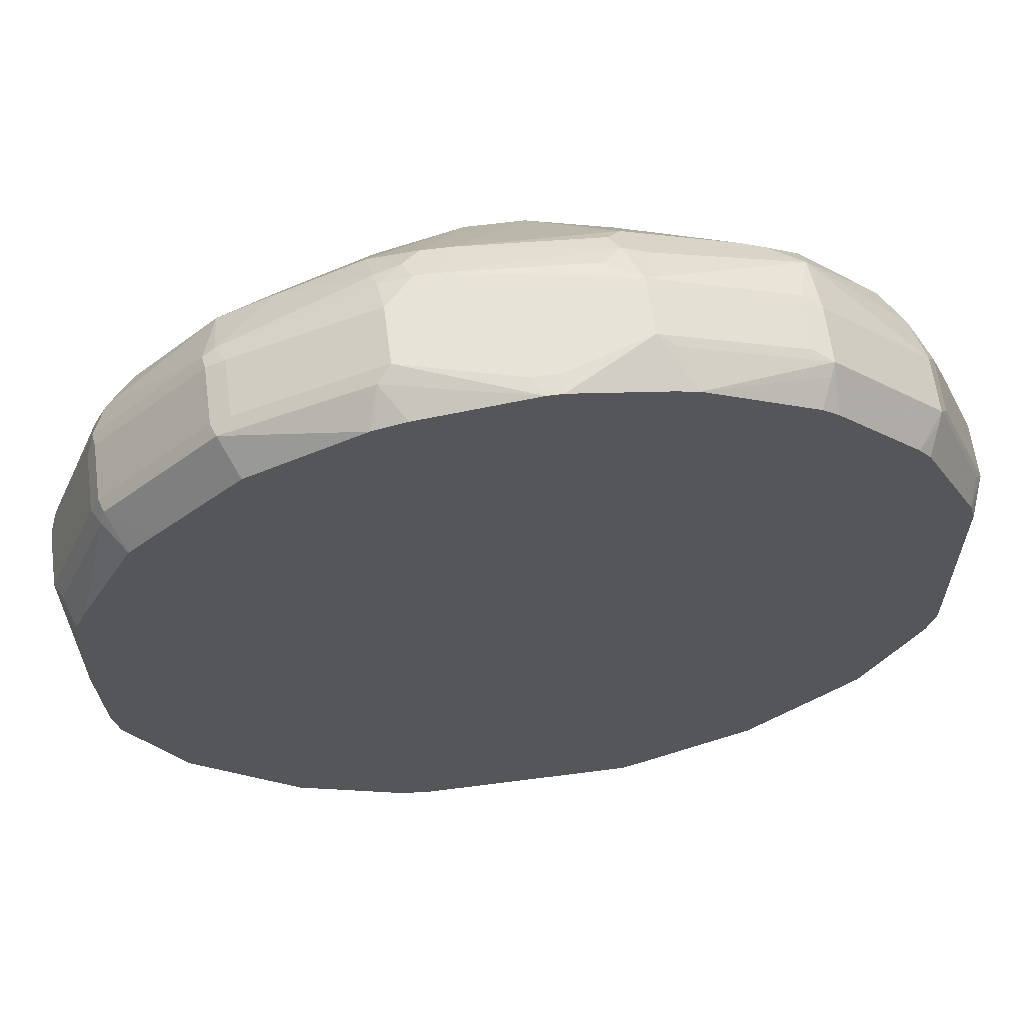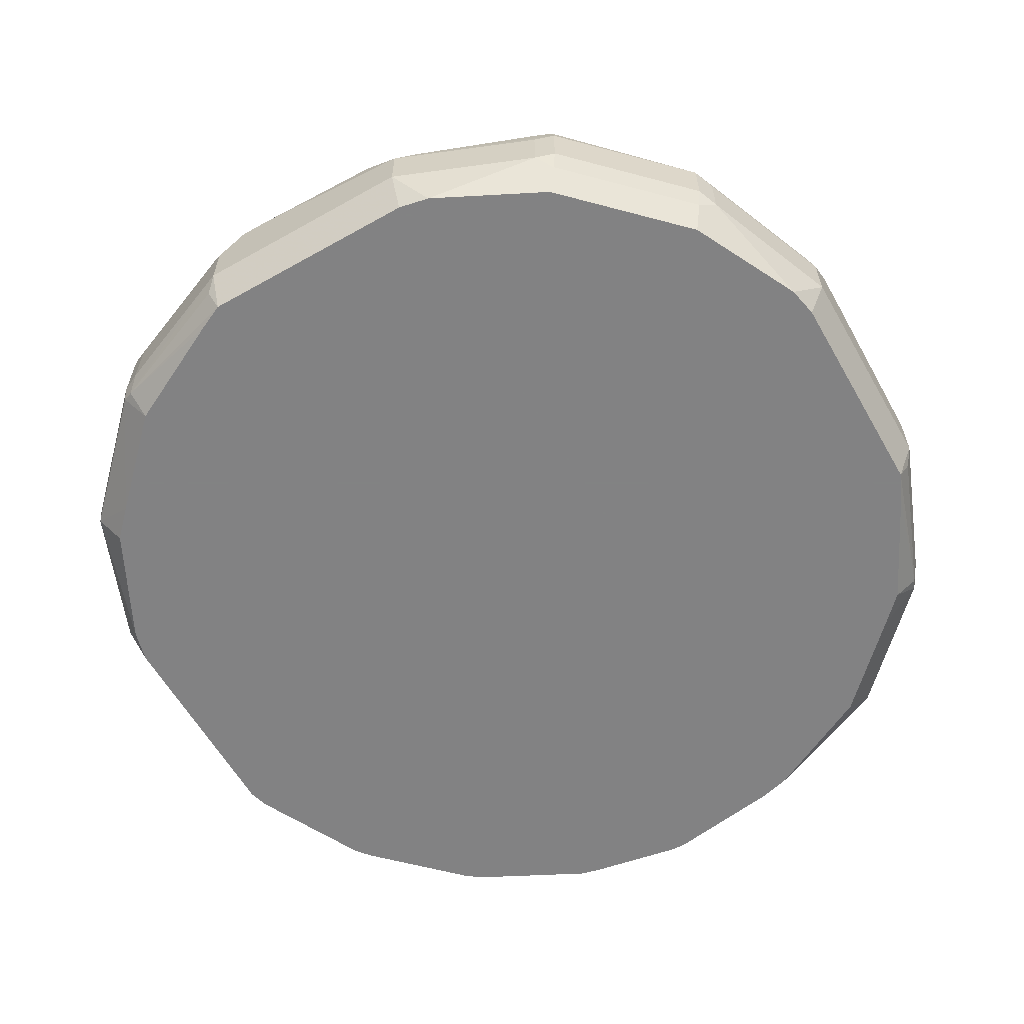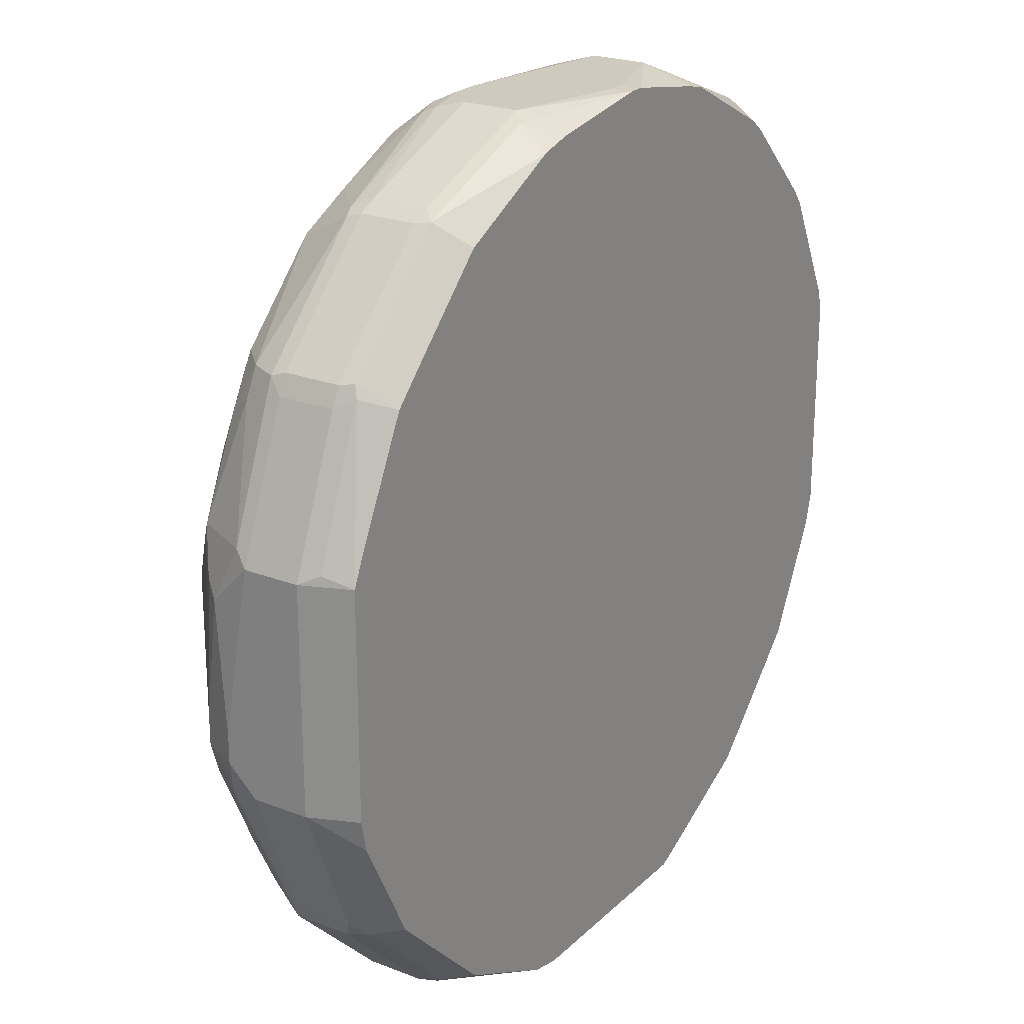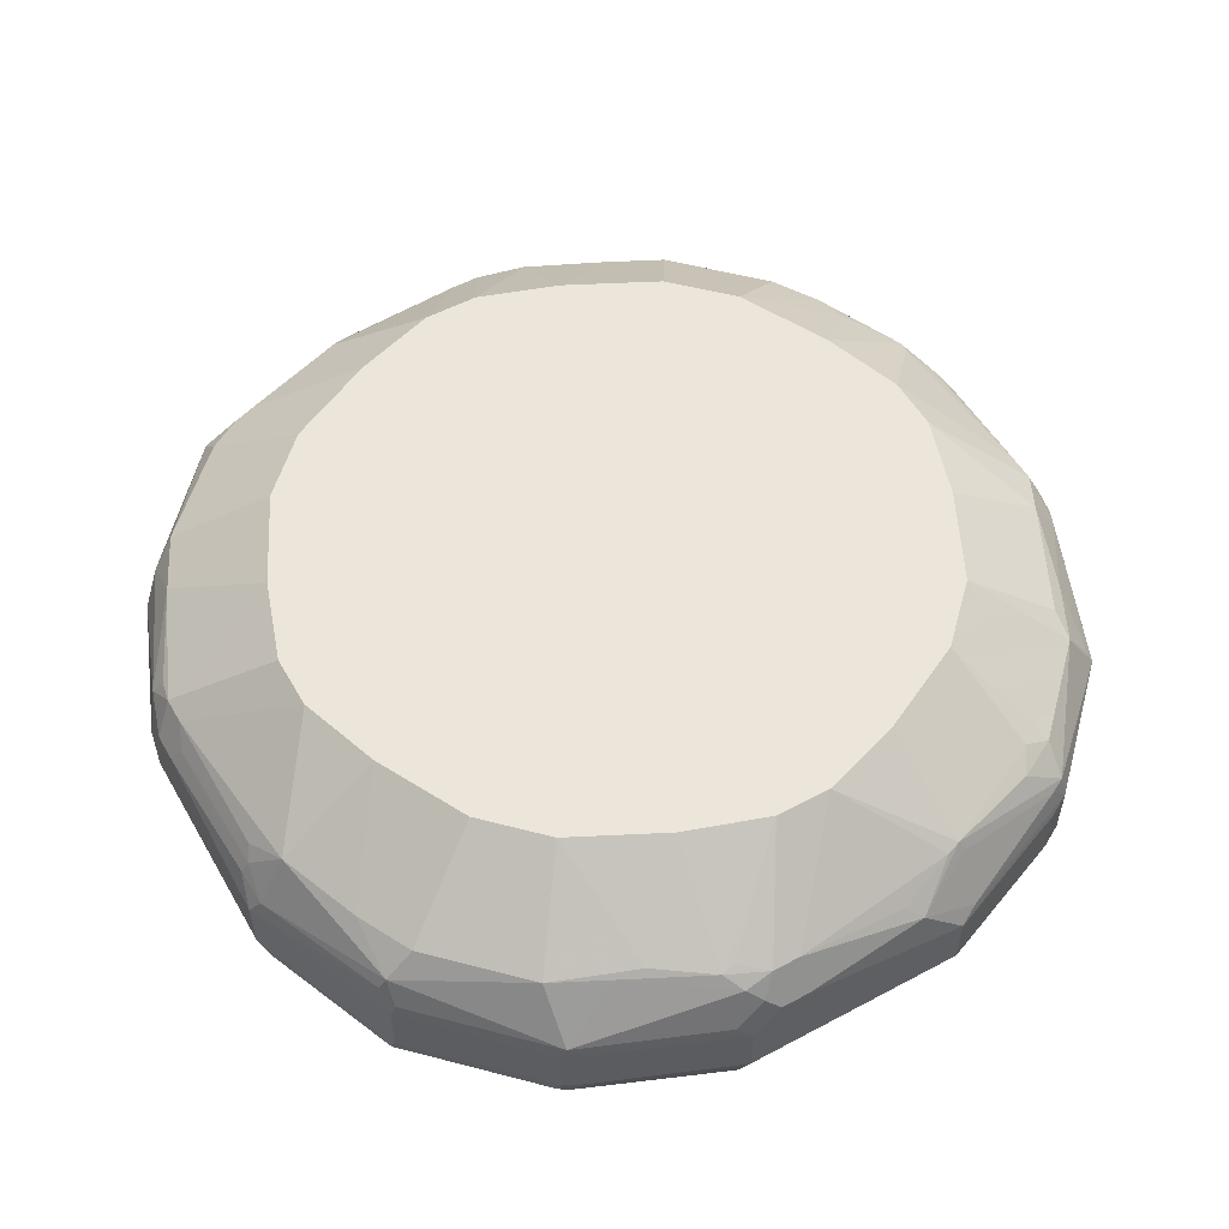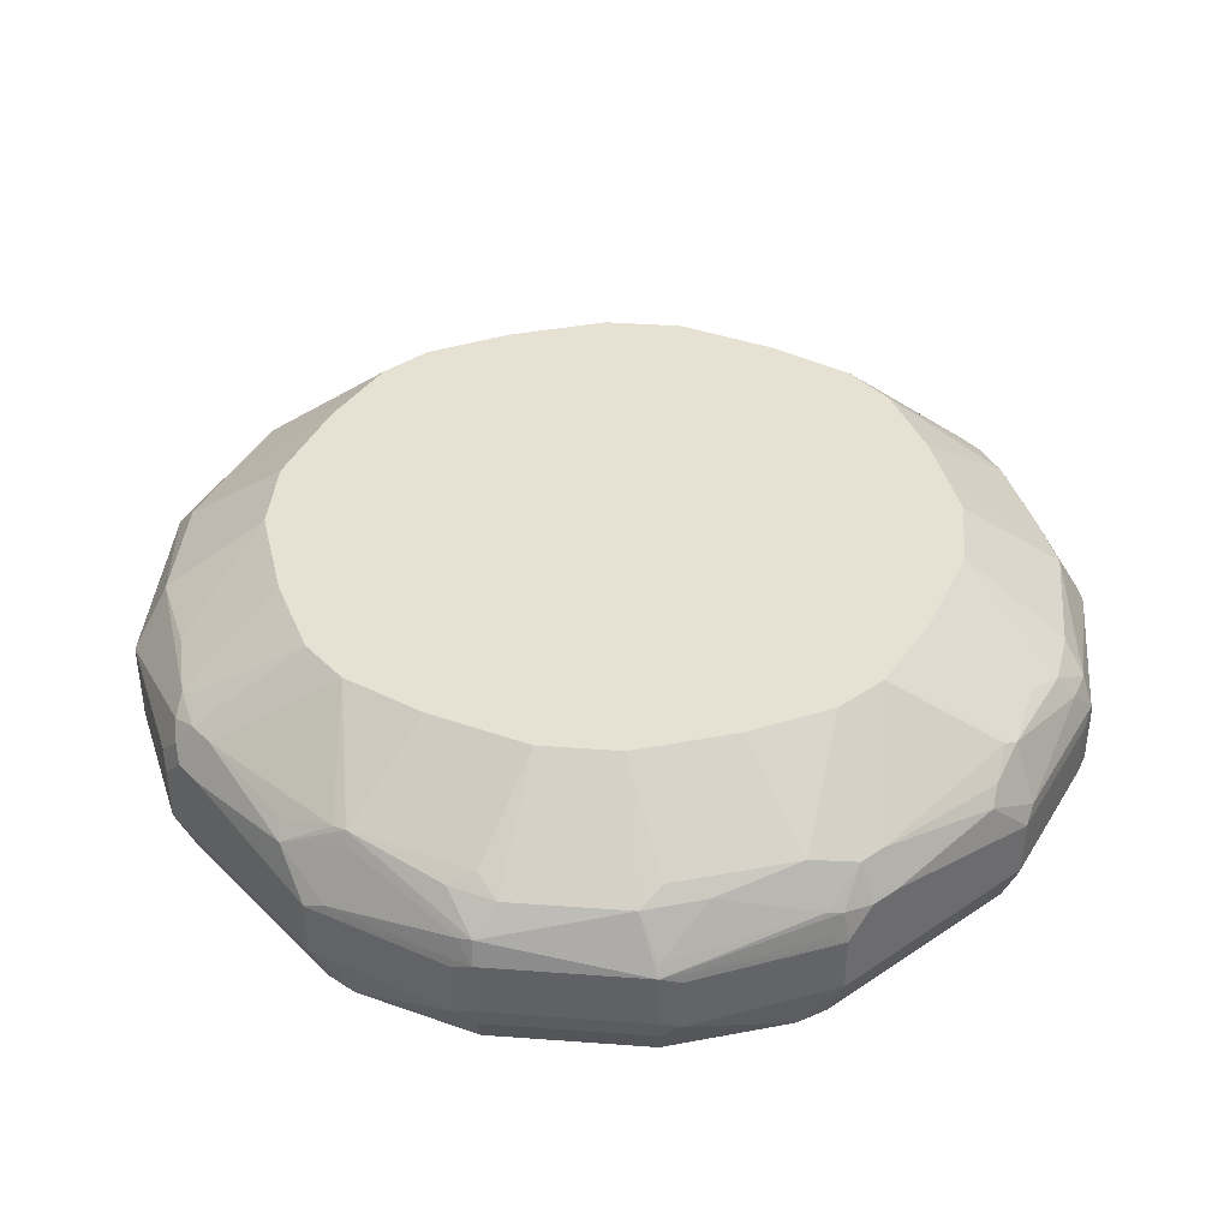
<metadata>
{"format":"obj","ext":"obj","renderer":"f3d","projection":"perspective","resolution":1024,"background":"white","views":[{"elev":62.7,"azim":-7.5,"up":"+Z"},{"elev":-60.9,"azim":-150.2,"up":"+Y"},{"elev":23.2,"azim":-56.7,"up":"+Z"},{"elev":54.2,"azim":150.5,"up":"+Y"},{"elev":39.6,"azim":-129.8,"up":"+Y"}]}
</metadata>
<code>
v -0.06979 0.2094 -0.2792
v -0.06979 0.1803 -0.2675
v -0.08909 0.1803 -0.2635
v -0.157 0.2094 -0.2443
v -0.06979 0.2443 -0.2792
v 0.06979 0.2094 -0.2792
v 0.06974 0.1803 -0.2675
v -0.1589 0.1803 -0.2287
v -0.1657 0.2007 -0.2355
v -0.1687 0.2152 -0.2385
v -0.157 0.2443 -0.2443
v -0.1687 0.2501 -0.2385
v -0.08138 0.2501 -0.2733
v -0.04361 0.2704 -0.2748
v 0.03487 0.2617 -0.2792
v 0.06979 0.2443 -0.2792
v 0.157 0.2094 -0.2443
v 0.1628 0.1978 -0.2385
v 0.07559 0.1978 -0.2733
v 0.08646 0.1803 -0.2598
v -0.2287 0.1803 -0.1589
v -0.2355 0.2007 -0.1657
v -0.2385 0.2152 -0.1687
v -0.1657 0.2661 -0.2355
v -0.157 0.2639 -0.2399
v -0.2385 0.2501 -0.1687
v -0.08138 0.285 -0.2559
v -0.07848 0.2923 -0.253
v -0.06979 0.2908 -0.2559
v -0.03487 0.2792 -0.2682
v 0.03487 0.285 -0.2675
v 0.0523 0.2617 -0.2792
v 0.06105 0.2704 -0.2748
v 0.07848 0.253 -0.2748
v 0.157 0.2443 -0.2443
v 0.1687 0.2094 -0.2385
v 0.1701 0.2007 -0.2355
v 0.1566 0.1803 -0.225
v -0.2635 0.1803 -0.08909
v -0.2443 0.2094 -0.157
v -0.1657 0.2835 -0.2181
v -0.1396 0.285 -0.2326
v -0.2181 0.2835 -0.1657
v -0.2443 0.2443 -0.157
v -0.2792 0.2443 -0.06979
v -0.2733 0.2501 -0.08138
v -0.2748 0.2639 -0.06979
v -0.2704 0.2661 -0.07848
v -0.2355 0.2574 -0.1657
v -0.07816 0.3357 -0.1877
v -0.06979 0.3357 -0.1919
v -0.01743 0.3357 -0.2094
v -0.1483 0.2923 -0.2181
v -0.1179 0.3357 -0.1678
v 0.0523 0.285 -0.2675
v 0.06979 0.2792 -0.2682
v 0.1657 0.253 -0.2399
v 0.1687 0.2443 -0.2385
v 0.2385 0.2094 -0.1687
v 0.2399 0.2007 -0.1657
v 0.2094 0.1803 -0.1725
v -0.2675 0.1803 -0.06979
v -0.2792 0.2094 -0.06979
v -0.1279 0.3357 -0.1628
v -0.2355 0.2835 -0.1308
v -0.253 0.2923 -0.07848
v -0.2181 0.2923 -0.1483
v -0.1628 0.3357 -0.1279
v -0.2792 0.2617 -0.0523
v -0.2675 0.285 -0.0523
v 0.01743 0.3357 -0.2094
v 0.06979 0.2908 -0.2559
v 0.07848 0.2879 -0.2573
v 0.1308 0.2879 -0.2312
v 0.1657 0.2879 -0.2137
v 0.2355 0.2704 -0.1614
v 0.2355 0.253 -0.1701
v 0.2385 0.2443 -0.1687
v 0.2443 0.2094 -0.157
v 0.2748 0.2007 -0.07848
v 0.2617 0.1803 -0.08526
v 0.2264 0.1803 -0.1552
v -0.2675 0.1803 0.06974
v -0.2792 0.2094 0.06979
v -0.2094 0.3357 -0.01743
v -0.1919 0.3357 -0.06979
v -0.1877 0.3357 -0.07816
v -0.1678 0.3357 -0.1179
v -0.2792 0.2617 -0.03487
v -0.2675 0.285 -0.03487
v 0.06979 0.3357 -0.1919
v 0.1134 0.2923 -0.2355
v 0.1279 0.3357 -0.1628
v 0.2181 0.2879 -0.1614
v 0.2355 0.2879 -0.1265
v 0.2559 0.2908 -0.07559
v 0.2733 0.2559 -0.07559
v 0.2399 0.2617 -0.1592
v 0.2443 0.2443 -0.157
v 0.2792 0.2094 -0.06979
v 0.2675 0.1803 -0.064
v 0.2629 0.1803 -0.08193
v -0.2598 0.1803 0.08723
v -0.2385 0.1978 0.1628
v -0.2733 0.1978 0.07559
v -0.2792 0.2443 0.06979
v -0.2443 0.2094 0.157
v -0.2094 0.3357 0.01743
v -0.2748 0.2704 0.04361
v -0.2682 0.2792 0.0523
v -0.2559 0.2908 0.06979
v 0.07258 0.3357 -0.1905
v 0.1163 0.3357 -0.1687
v 0.1628 0.3357 -0.1279
v 0.1759 0.3357 -0.1019
v 0.1642 0.3357 -0.1252
v 0.1919 0.3357 -0.06979
v 0.2675 0.285 0.04066
v 0.2661 0.2792 -0.05012
v 0.2704 0.2704 -0.05668
v 0.2094 0.3357 -0.01743
v 0.2748 0.2617 -0.05449
v 0.2792 0.2443 -0.06979
v 0.2792 0.2094 0.06979
v 0.2675 0.1803 0.07553
v -0.225 0.1803 0.1566
v -0.2355 0.2007 0.1701
v -0.2385 0.2094 0.1687
v -0.2748 0.253 0.07848
v -0.2443 0.2443 0.157
v -0.1919 0.3357 0.06979
v -0.2573 0.2879 0.07848
v 0.2675 0.285 0.05815
v 0.2792 0.2617 0.03487
v 0.2733 0.2734 0.02908
v 0.2094 0.3357 0.01743
v 0.2443 0.2094 0.157
v 0.2385 0.2036 0.1687
v 0.2733 0.2036 0.08138
v 0.2639 0.1803 0.08838
v 0.2792 0.2443 0.06979
v -0.2074 0.1803 0.1745
v -0.1657 0.2007 0.2399
v -0.2385 0.2443 0.1687
v -0.1687 0.2094 0.2385
v -0.2399 0.253 0.1657
v -0.2399 0.2704 0.1483
v -0.1905 0.3357 0.07258
v -0.2355 0.2923 0.1134
v -0.2326 0.285 0.1396
v 0.2355 0.2879 0.1308
v 0.2646 0.2821 0.07269
v 0.2704 0.2704 0.07848
v 0.2792 0.2617 0.0523
v 0.1919 0.3357 0.06979
v 0.2443 0.2443 0.157
v 0.1687 0.2036 0.2385
v 0.221 0.1803 0.1686
v 0.2355 0.1963 0.1657
v 0.2385 0.2385 0.1687
v 0.2286 0.1803 0.1588
v -0.1552 0.1803 0.2264
v -0.08477 0.1803 0.262
v -0.07848 0.2007 0.2748
v -0.157 0.2094 0.2443
v -0.1687 0.2443 0.2385
v -0.2312 0.2704 0.1657
v -0.1701 0.253 0.2355
v -0.1687 0.3357 0.1163
v -0.1628 0.3357 0.1279
v -0.2137 0.2879 0.1657
v 0.2326 0.2675 0.1628
v 0.1787 0.3357 0.0963
v 0.2181 0.2879 0.1657
v 0.1687 0.2385 0.2385
v 0.157 0.2094 0.2443
v 0.06979 0.2094 0.2792
v 0.08138 0.2036 0.2733
v 0.08953 0.1803 0.264
v 0.1657 0.1963 0.2355
v 0.1686 0.1803 0.221
v 0.1657 0.2704 0.2355
v -0.08193 0.1803 0.2629
v -0.064 0.1803 0.2675
v 0.007542 0.1803 0.2781
v -0.06979 0.2094 0.2792
v -0.157 0.2443 0.2443
v -0.1628 0.2559 0.2385
v -0.1614 0.2879 0.2181
v -0.1279 0.3357 0.1628
v 0.1687 0.3357 0.1163
v 0.1628 0.3357 0.1279
v 0.1657 0.2879 0.2181
v 0.157 0.2443 0.2443
v 0.06979 0.2443 0.2792
v 0.01743 0.192 0.2792
v 0.01727 0.1803 0.2782
v 0.07553 0.1803 0.2675
v 0.1588 0.1803 0.2286
v 0.1454 0.285 0.2326
v 0.07559 0.2675 0.2675
v 0 0.192 0.2792
v -0.06979 0.2443 0.2792
v -0.07193 0.2617 0.2748
v -0.1265 0.2879 0.2355
v -0.07411 0.2704 0.2704
v -0.1019 0.3357 0.1759
v -0.1252 0.3357 0.1642
v 0.1279 0.3357 0.1628
v 0.1163 0.3357 0.1687
v 0.1308 0.2879 0.2355
v 0.06105 0.2704 0.2704
v 0.04941 0.2588 0.2762
v -0.03487 0.2617 0.2792
v 0.07848 0.2879 0.253
v -0.0523 0.2617 0.2792
v -0.05815 0.2734 0.2733
v -0.07559 0.2908 0.2559
v -0.06979 0.3357 0.1919
v 0.0963 0.3357 0.1787
v 0.06979 0.3357 0.1919
v 0.06395 0.2908 0.2559
v 0.0552 0.2821 0.2646
v -0.02908 0.285 0.2675
v -0.04651 0.285 0.2675
v -0.01743 0.3357 0.2094
v 0.01743 0.3357 0.2094
f 124 141 156
f 124 156 137
f 126 142 127
f 127 142 143
f 129 146 147
f 127 145 128
f 128 145 166
f 128 166 144
f 129 147 132
f 124 140 125
f 127 143 145
f 124 139 140
f 118 135 119
f 124 137 138
f 122 135 134
f 122 134 123
f 120 135 122
f 119 135 120
f 118 136 133
f 118 121 136
f 130 144 146
f 118 134 135
f 118 154 134
f 118 133 154
f 124 138 139
f 131 132 149
f 137 160 138
f 132 147 150
f 143 165 145
f 143 186 165
f 143 164 186
f 143 163 164
f 143 162 163
f 142 162 143
f 141 153 156
f 141 154 153
f 140 159 161
f 138 175 157
f 138 160 175
f 131 149 148
f 138 140 139
f 138 158 159
f 138 181 158
f 138 157 181
f 110 132 111
f 137 156 160
f 133 155 151
f 133 136 155
f 133 153 154
f 133 152 153
f 133 151 152
f 132 150 149
f 138 159 140
f 109 132 110
f 104 128 107
f 108 132 131
f 94 115 95
f 93 114 94
f 92 112 113
f 92 113 93
f 91 112 92
f 90 111 108
f 90 110 111
f 90 109 110
f 89 109 90
f 89 106 109
f 84 130 106
f 94 114 116
f 84 107 130
f 84 105 104
f 83 105 84
f 83 104 105
f 224 226 225
f 80 102 81
f 80 101 102
f 80 100 101
f 79 123 100
f 79 99 123
f 78 98 99
f 77 98 78
f 84 104 107
f 94 116 115
f 95 115 117
f 95 117 96
f 108 111 132
f 107 144 130
f 107 128 144
f 106 146 129
f 106 130 146
f 106 129 109
f 104 126 127
f 144 166 168
f 104 127 128
f 103 126 104
f 100 125 101
f 100 124 125
f 100 141 124
f 100 154 141
f 100 134 154
f 100 123 134
f 98 123 99
f 97 123 98
f 97 122 123
f 97 120 122
f 96 121 118
f 96 117 121
f 96 120 97
f 96 119 120
f 96 118 119
f 109 129 132
f 144 168 146
f 150 171 170
f 145 187 166
f 200 211 222
f 196 202 197
f 195 213 214
f 195 212 213
f 195 201 212
f 193 211 200
f 193 220 211
f 193 210 220
f 193 209 210
f 189 208 190
f 189 207 208
f 200 222 215
f 189 205 207
f 188 204 206
f 188 205 189
f 187 204 188
f 187 203 204
f 185 202 186
f 185 197 202
f 182 195 194
f 182 201 195
f 182 200 201
f 182 193 200
f 180 199 181
f 188 206 205
f 179 199 180
f 200 215 201
f 201 222 212
f 76 98 77
f 224 227 226
f 222 224 223
f 222 227 224
f 221 227 222
f 218 226 219
f 218 225 226
f 217 225 218
f 216 225 217
f 214 225 216
f 214 224 225
f 201 215 222
f 212 214 213
f 212 223 224
f 212 222 223
f 211 221 222
f 211 220 221
f 206 217 218
f 205 219 207
f 205 218 219
f 205 206 218
f 204 217 206
f 204 216 217
f 203 216 204
f 212 224 214
f 177 179 178
f 177 198 179
f 177 197 198
f 160 172 182
f 158 161 159
f 157 180 181
f 157 179 180
f 157 178 179
f 157 177 178
f 157 176 177
f 157 194 176
f 157 175 194
f 156 172 160
f 153 172 156
f 160 182 175
f 151 174 172
f 151 173 191
f 151 155 173
f 151 153 152
f 151 172 153
f 150 167 171
f 149 170 169
f 149 150 170
f 148 149 169
f 147 167 150
f 146 168 167
f 146 167 147
f 151 191 174
f 163 183 164
f 164 183 184
f 164 184 185
f 177 196 197
f 177 202 196
f 177 186 202
f 177 203 186
f 177 216 203
f 177 214 216
f 177 195 214
f 176 195 177
f 176 194 195
f 175 182 194
f 174 193 182
f 174 209 193
f 174 192 209
f 174 191 192
f 172 174 182
f 170 171 189
f 170 189 190
f 168 188 189
f 167 189 171
f 167 168 189
f 166 188 168
f 166 187 188
f 165 203 187
f 165 186 203
f 164 185 186
f 145 165 187
f 76 97 98
f 83 103 104
f 76 95 96
f 17 58 36
f 17 35 58
f 16 57 35
f 16 34 57
f 16 33 34
f 16 32 33
f 15 55 32
f 15 31 55
f 14 31 15
f 14 30 31
f 14 29 30
f 17 36 18
f 14 28 29
f 13 25 27
f 13 27 14
f 12 26 24
f 12 25 13
f 12 24 25
f 10 26 12
f 10 23 26
f 9 23 10
f 9 22 23
f 8 22 9
f 8 21 22
f 14 27 28
f 7 18 20
f 18 36 37
f 18 38 20
f 29 31 30
f 29 52 31
f 28 54 50
f 28 53 54
f 28 42 53
f 28 52 29
f 28 51 52
f 28 50 51
f 26 49 43
f 26 47 48
f 26 46 47
f 18 37 38
f 26 45 46
f 25 28 27
f 24 43 41
f 24 26 43
f 24 28 25
f 24 42 28
f 24 41 42
f 23 44 26
f 23 40 44
f 22 40 23
f 21 40 22
f 21 39 40
f 26 44 45
f 7 19 18
f 6 19 7
f 6 18 19
f 2 181 199
f 2 158 181
f 2 161 158
f 2 140 161
f 2 125 140
f 2 101 125
f 2 102 101
f 2 81 102
f 2 82 81
f 2 61 82
f 2 38 61
f 2 199 179
f 2 20 38
f 1 7 2
f 1 6 7
f 1 16 6
f 1 32 16
f 1 15 32
f 1 5 15
f 1 11 5
f 1 4 11
f 1 3 4
f 1 2 3
f 76 96 97
f 2 7 20
f 2 179 198
f 2 198 197
f 2 197 185
f 6 17 18
f 6 35 17
f 6 16 35
f 5 14 15
f 5 13 14
f 5 12 13
f 5 11 12
f 4 12 11
f 4 10 12
f 4 9 10
f 4 8 9
f 3 8 4
f 2 8 3
f 2 21 8
f 2 39 21
f 2 62 39
f 2 83 62
f 2 103 83
f 2 126 103
f 2 142 126
f 2 162 142
f 2 163 162
f 2 183 163
f 2 184 183
f 2 185 184
f 31 52 71
f 31 71 55
f 26 48 49
f 33 56 34
f 57 78 58
f 57 77 78
f 57 76 77
f 57 75 76
f 57 74 75
f 56 74 57
f 56 73 74
f 55 71 72
f 55 73 56
f 55 72 73
f 53 64 54
f 59 78 99
f 50 52 51
f 50 91 71
f 32 55 33
f 50 113 112
f 50 93 113
f 50 114 93
f 50 116 114
f 50 115 116
f 50 117 115
f 50 121 117
f 50 136 121
f 50 155 136
f 50 71 52
f 59 99 79
f 59 79 60
f 60 79 100
f 76 94 95
f 75 94 76
f 75 93 94
f 75 92 93
f 74 92 75
f 73 92 74
f 73 91 92
f 71 73 72
f 71 91 73
f 70 108 85
f 70 90 108
f 69 90 70
f 69 89 90
f 67 88 68
f 66 88 67
f 66 87 88
f 66 86 87
f 66 85 86
f 66 70 85
f 62 84 63
f 62 83 84
f 60 82 61
f 60 81 82
f 60 80 81
f 60 100 80
f 50 173 155
f 50 191 173
f 50 112 91
f 50 209 192
f 45 106 89
f 45 84 106
f 45 63 84
f 43 67 68
f 43 66 67
f 43 65 66
f 43 49 65
f 41 68 64
f 41 43 68
f 50 192 191
f 41 64 53
f 45 89 69
f 40 45 44
f 39 63 40
f 39 62 63
f 37 61 38
f 37 60 61
f 36 60 37
f 36 59 60
f 36 78 59
f 36 58 78
f 35 57 58
f 34 56 57
f 33 55 56
f 40 63 45
f 45 69 47
f 41 53 42
f 47 69 70
f 50 210 209
f 45 47 46
f 50 221 220
f 50 227 221
f 50 226 227
f 50 219 226
f 50 207 219
f 50 208 207
f 50 190 208
f 50 170 190
f 50 169 170
f 50 148 169
f 50 220 210
f 50 108 131
f 50 131 148
f 47 70 48
f 48 66 65
f 48 65 49
f 50 54 64
f 50 64 68
f 48 70 66
f 50 88 87
f 50 87 86
f 50 86 85
f 50 85 108
f 50 68 88

</code>
